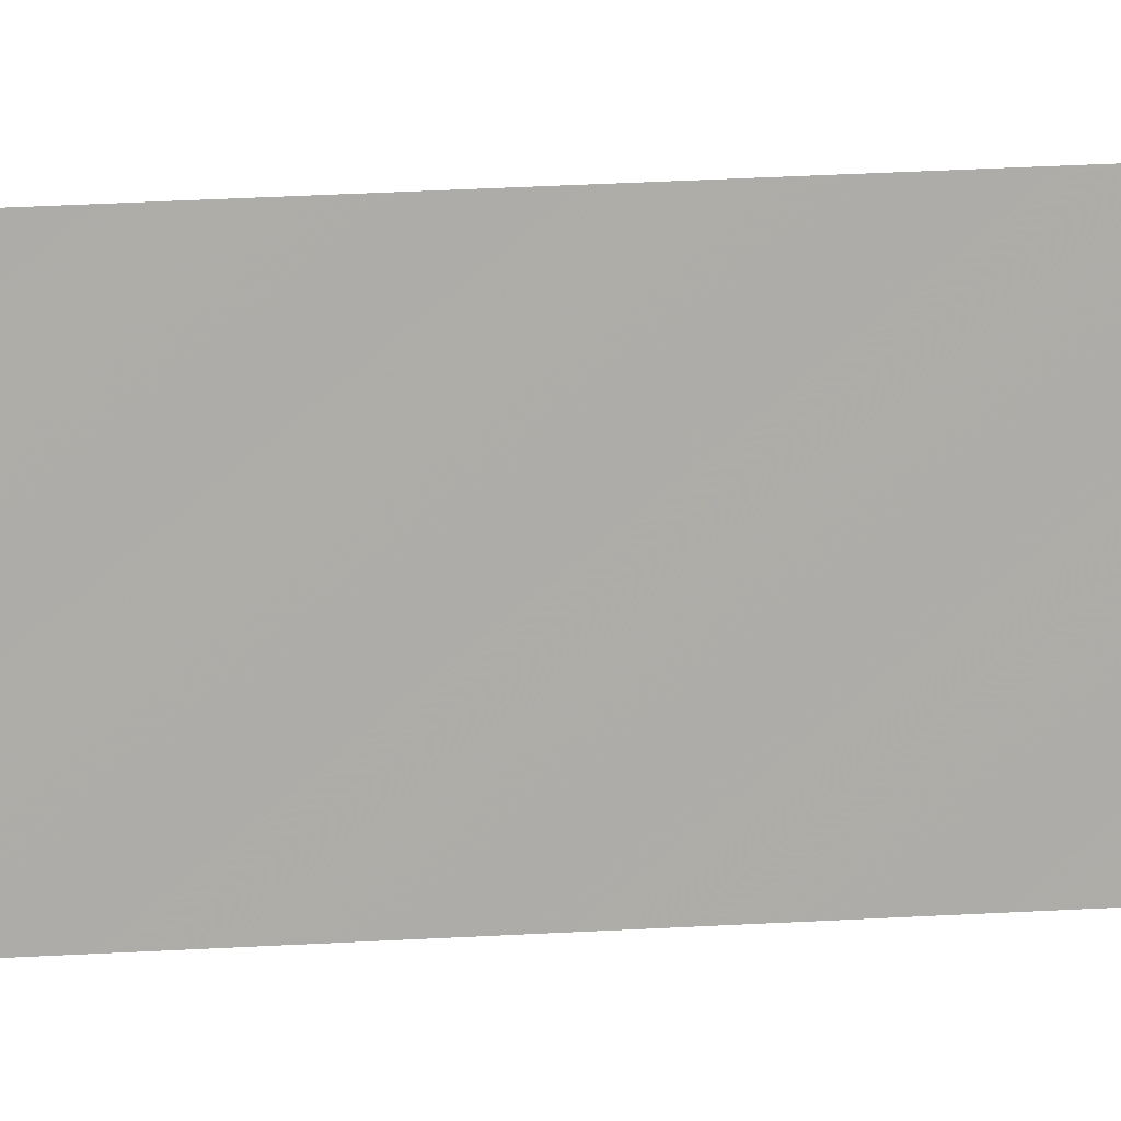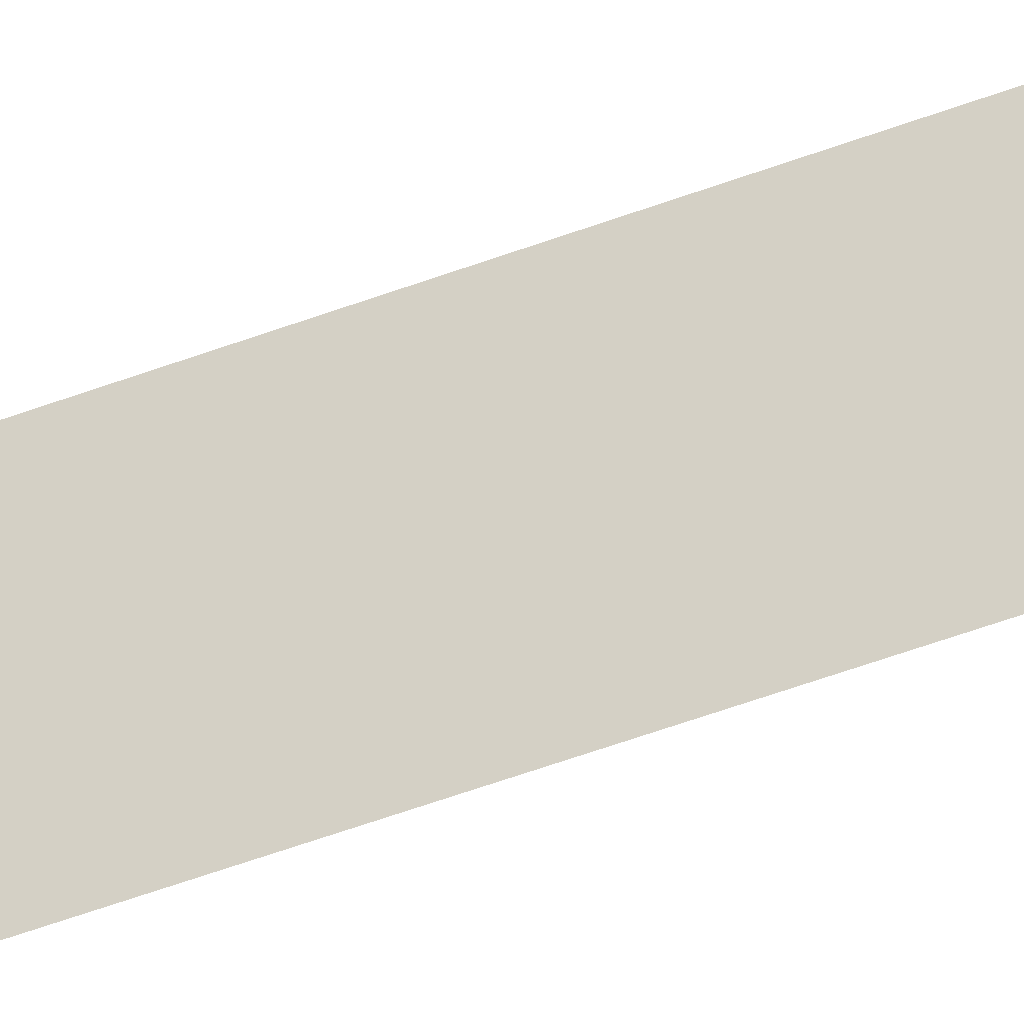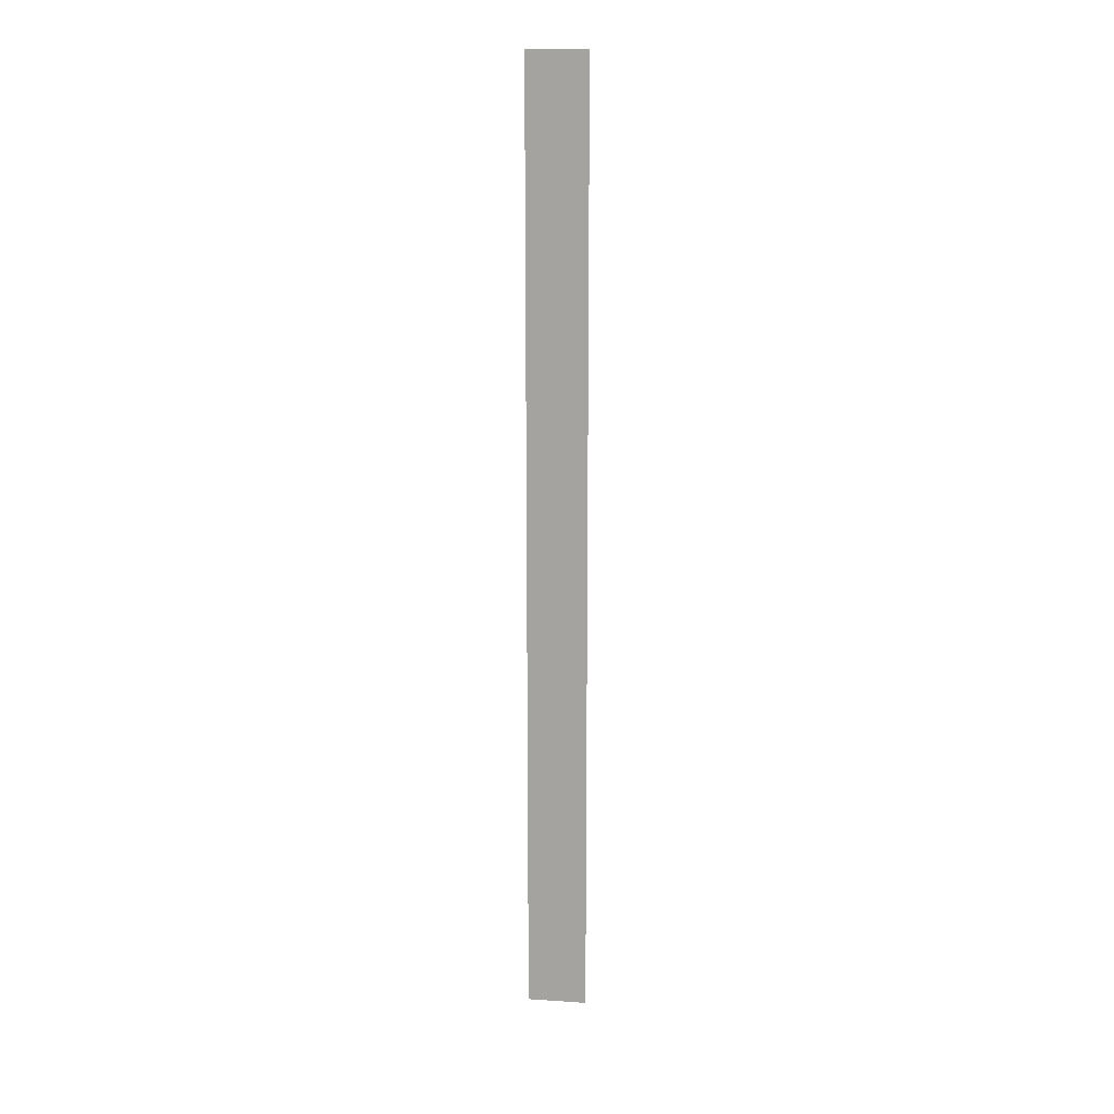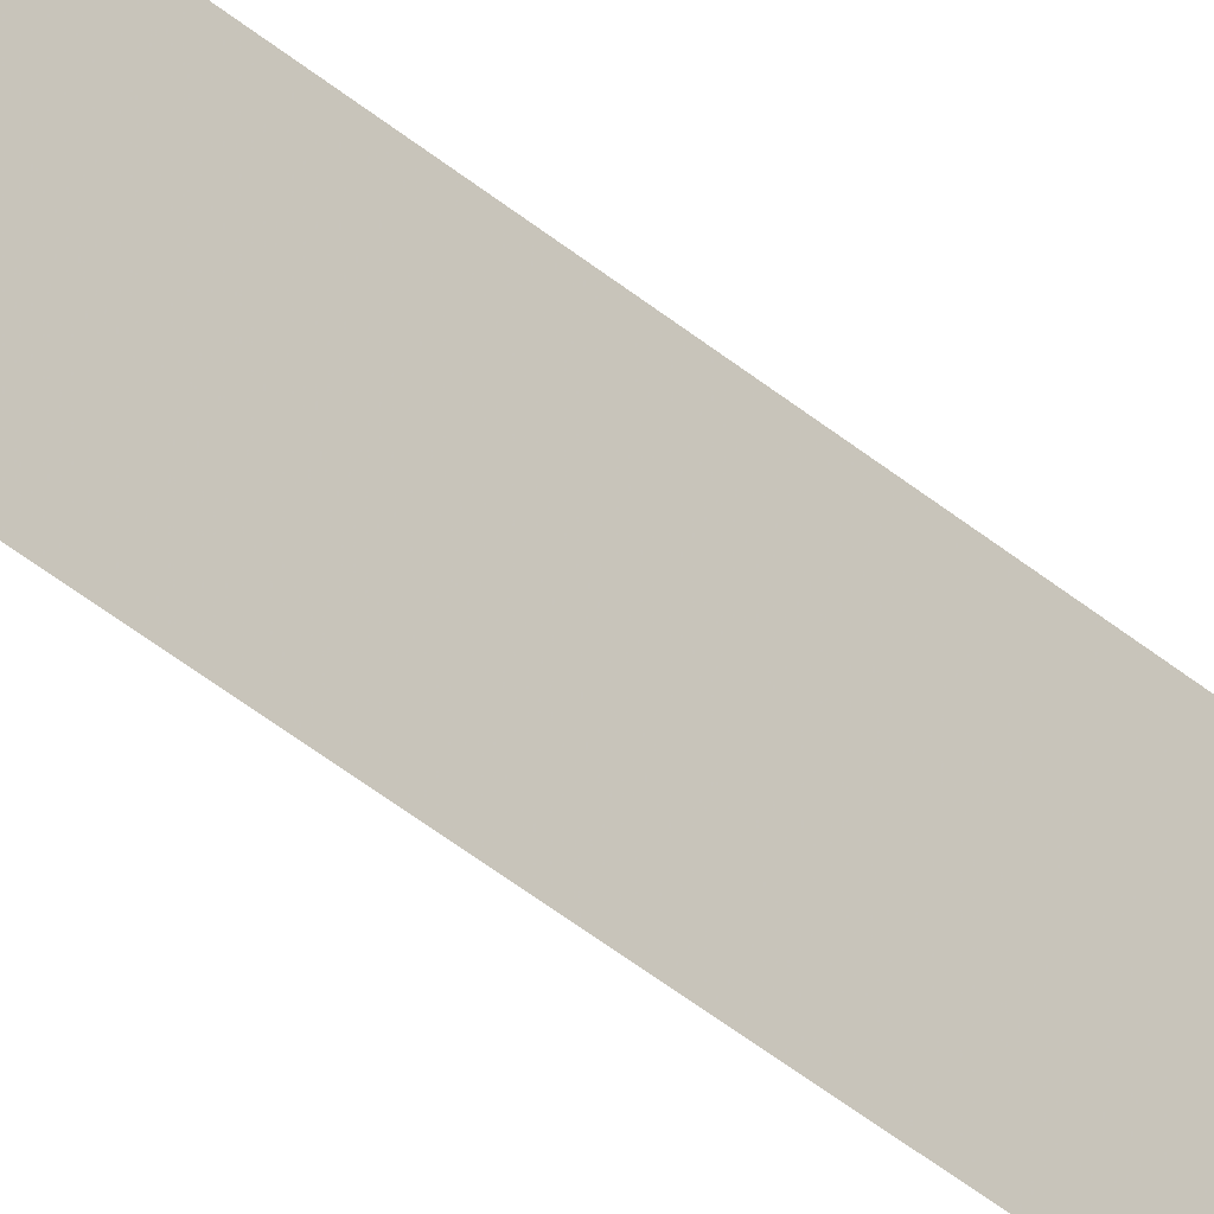
<metadata>
{"format":"obj","ext":"obj","renderer":"f3d","projection":"perspective","resolution":1024,"background":"white","views":[{"elev":13.2,"azim":79.5,"up":"+Z"},{"elev":-41.5,"azim":-64.0,"up":"+Z"},{"elev":15.2,"azim":98.0,"up":"+Y"},{"elev":-36.3,"azim":41.1,"up":"+Z"}]}
</metadata>
<code>
v 4518 -51.2 -1859
v 4518 -51.2 -1853
v 4518 51.2 -1853
v 4518 -51.2 -1859
v 4518 51.2 -1853
v 4518 51.2 -1859
f 1 2 3
f 4 5 6

</code>
